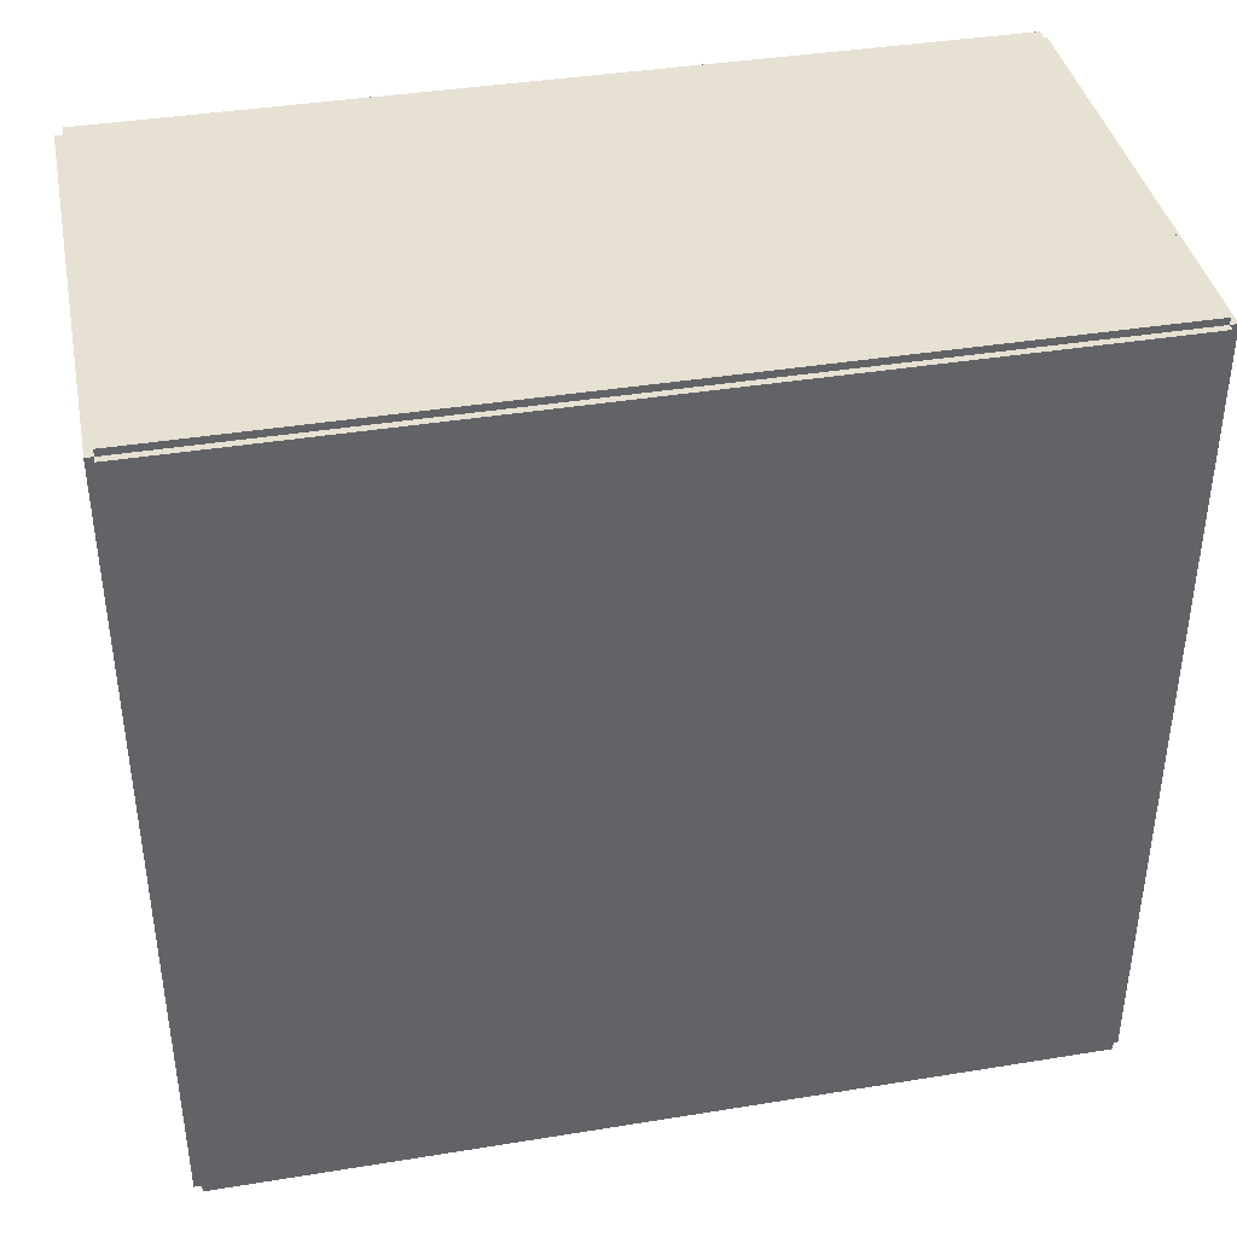
<metadata>
{"format":"obj","ext":"obj","renderer":"f3d","projection":"perspective","resolution":1024,"background":"white","views":[{"elev":39.6,"azim":-101.4,"up":"+Z"}]}
</metadata>
<code>
v -0.1075 -0.1978 -0.003141
v -0.1075 -0.1978 0.003141
v -0.1075 0.1978 -0.003141
v -0.1075 0.1978 0.003141
v 0.1075 -0.1978 -0.003141
v 0.1075 -0.1978 0.003141
v 0.1075 0.1978 -0.003141
v 0.1075 0.1978 0.003141
v -0.1044 -0.1978 0
v -0.1107 -0.1978 0
v -0.1044 0.1978 0
v -0.1107 0.1978 0
v -0.1044 -0.1978 0.375
v -0.1107 -0.1978 0.375
v -0.1044 0.1978 0.375
v -0.1107 0.1978 0.375
v -0.1075 -0.1978 0.1844
v -0.1075 -0.1978 0.1906
v -0.1075 0.1978 0.1844
v -0.1075 0.1978 0.1906
v 0.1075 -0.1978 0.1844
v 0.1075 -0.1978 0.1906
v 0.1075 0.1978 0.1844
v 0.1075 0.1978 0.1906
v -0.1075 0.1943 0.375
v -0.1075 0.2013 0.375
v -0.1075 0.1943 0
v -0.1075 0.2013 0
v 0.1075 0.1943 0.375
v 0.1075 0.2013 0.375
v 0.1075 0.1943 0
v 0.1075 0.2013 0
v -0.1075 -0.1943 0
v -0.1075 -0.2013 0
v -0.1075 -0.1943 0.375
v -0.1075 -0.2013 0.375
v 0.1075 -0.1943 0
v 0.1075 -0.2013 0
v 0.1075 -0.1943 0.375
v 0.1075 -0.2013 0.375
v -0.1075 -0.1978 0.3719
v -0.1075 -0.1978 0.3781
v -0.1075 0.1978 0.3719
v -0.1075 0.1978 0.3781
v 0.1075 -0.1978 0.3719
v 0.1075 -0.1978 0.3781
v 0.1075 0.1978 0.3719
v 0.1075 0.1978 0.3781
v -0.007208 -0.1539 0.006283
v 0.0149 -0.1539 0.006283
v 0.0149 -0.1539 0.1061
v -0.007208 -0.1539 0.1061
v 0.01448 -0.1495 0.006283
v 0.01448 -0.1495 0.1061
v 0.01322 -0.1454 0.006283
v 0.01322 -0.1454 0.1061
v 0.01118 -0.1416 0.006283
v 0.01118 -0.1416 0.1061
v 0.008426 -0.1382 0.006283
v 0.008426 -0.1382 0.1061
v 0.005076 -0.1355 0.006283
v 0.005076 -0.1355 0.1061
v 0.001253 -0.1334 0.006283
v 0.001253 -0.1334 0.1061
v -0.002894 -0.1322 0.006283
v -0.002894 -0.1322 0.1061
v -0.007208 -0.1317 0.006283
v -0.007208 -0.1317 0.1061
v -0.01152 -0.1322 0.006283
v -0.01152 -0.1322 0.1061
v -0.01567 -0.1334 0.006283
v -0.01567 -0.1334 0.1061
v -0.01949 -0.1355 0.006283
v -0.01949 -0.1355 0.1061
v -0.02284 -0.1382 0.006283
v -0.02284 -0.1382 0.1061
v -0.02559 -0.1416 0.006283
v -0.02559 -0.1416 0.1061
v -0.02764 -0.1454 0.006283
v -0.02764 -0.1454 0.1061
v -0.02889 -0.1495 0.006283
v -0.02889 -0.1495 0.1061
v -0.02932 -0.1539 0.006283
v -0.02932 -0.1539 0.1061
v -0.02889 -0.1582 0.006283
v -0.02889 -0.1582 0.1061
v -0.02764 -0.1623 0.006283
v -0.02764 -0.1623 0.1061
v -0.02559 -0.1661 0.006283
v -0.02559 -0.1661 0.1061
v -0.02284 -0.1695 0.006283
v -0.02284 -0.1695 0.1061
v -0.01949 -0.1722 0.006283
v -0.01949 -0.1722 0.1061
v -0.01567 -0.1743 0.006283
v -0.01567 -0.1743 0.1061
v -0.01152 -0.1755 0.006283
v -0.01152 -0.1755 0.1061
v -0.007208 -0.176 0.006283
v -0.007208 -0.176 0.1061
v -0.002894 -0.1755 0.006283
v -0.002894 -0.1755 0.1061
v 0.001253 -0.1743 0.006283
v 0.001253 -0.1743 0.1061
v 0.005076 -0.1722 0.006283
v 0.005076 -0.1722 0.1061
v 0.008426 -0.1695 0.006283
v 0.008426 -0.1695 0.1061
v 0.01118 -0.1661 0.006283
v 0.01118 -0.1661 0.1061
v 0.01322 -0.1623 0.006283
v 0.01322 -0.1623 0.1061
v 0.01448 -0.1582 0.006283
v 0.01448 -0.1582 0.1061
v 0.04241 -0.08294 0.006283
v 0.06643 -0.08294 0.006283
v 0.06643 -0.08294 0.1055
v 0.04241 -0.08294 0.1055
v 0.06597 -0.07825 0.006283
v 0.06597 -0.07825 0.1055
v 0.0646 -0.07375 0.006283
v 0.0646 -0.07375 0.1055
v 0.06238 -0.06959 0.006283
v 0.06238 -0.06959 0.1055
v 0.0594 -0.06595 0.006283
v 0.0594 -0.06595 0.1055
v 0.05576 -0.06296 0.006283
v 0.05576 -0.06296 0.1055
v 0.0516 -0.06074 0.006283
v 0.0516 -0.06074 0.1055
v 0.0471 -0.05938 0.006283
v 0.0471 -0.05938 0.1055
v 0.04241 -0.05892 0.006283
v 0.04241 -0.05892 0.1055
v 0.03772 -0.05938 0.006283
v 0.03772 -0.05938 0.1055
v 0.03322 -0.06074 0.006283
v 0.03322 -0.06074 0.1055
v 0.02906 -0.06296 0.006283
v 0.02906 -0.06296 0.1055
v 0.02542 -0.06595 0.006283
v 0.02542 -0.06595 0.1055
v 0.02244 -0.06959 0.006283
v 0.02244 -0.06959 0.1055
v 0.02022 -0.07375 0.006283
v 0.02022 -0.07375 0.1055
v 0.01885 -0.07825 0.006283
v 0.01885 -0.07825 0.1055
v 0.01839 -0.08294 0.006283
v 0.01839 -0.08294 0.1055
v 0.01885 -0.08762 0.006283
v 0.01885 -0.08762 0.1055
v 0.02022 -0.09213 0.006283
v 0.02022 -0.09213 0.1055
v 0.02244 -0.09628 0.006283
v 0.02244 -0.09628 0.1055
v 0.02542 -0.09992 0.006283
v 0.02542 -0.09992 0.1055
v 0.02906 -0.1029 0.006283
v 0.02906 -0.1029 0.1055
v 0.03322 -0.1051 0.006283
v 0.03322 -0.1051 0.1055
v 0.03772 -0.1065 0.006283
v 0.03772 -0.1065 0.1055
v 0.04241 -0.107 0.006283
v 0.04241 -0.107 0.1055
v 0.0471 -0.1065 0.006283
v 0.0471 -0.1065 0.1055
v 0.0516 -0.1051 0.006283
v 0.0516 -0.1051 0.1055
v 0.05576 -0.1029 0.006283
v 0.05576 -0.1029 0.1055
v 0.0594 -0.09992 0.006283
v 0.0594 -0.09992 0.1055
v 0.06238 -0.09628 0.006283
v 0.06238 -0.09628 0.1055
v 0.0646 -0.09213 0.006283
v 0.0646 -0.09213 0.1055
v 0.06597 -0.08762 0.006283
v 0.06597 -0.08762 0.1055
v 0.01861 0.01182 0.006283
v 0.03863 0.01182 0.006283
v 0.03863 0.01182 0.09993
v 0.01861 0.01182 0.09993
v 0.03825 0.01573 0.006283
v 0.03825 0.01573 0.09993
v 0.03711 0.01948 0.006283
v 0.03711 0.01948 0.09993
v 0.03526 0.02294 0.006283
v 0.03526 0.02294 0.09993
v 0.03277 0.02598 0.006283
v 0.03277 0.02598 0.09993
v 0.02974 0.02847 0.006283
v 0.02974 0.02847 0.09993
v 0.02627 0.03032 0.006283
v 0.02627 0.03032 0.09993
v 0.02252 0.03146 0.006283
v 0.02252 0.03146 0.09993
v 0.01861 0.03184 0.006283
v 0.01861 0.03184 0.09993
v 0.0147 0.03146 0.006283
v 0.0147 0.03146 0.09993
v 0.01095 0.03032 0.006283
v 0.01095 0.03032 0.09993
v 0.007486 0.02847 0.006283
v 0.007486 0.02847 0.09993
v 0.004451 0.02598 0.006283
v 0.004451 0.02598 0.09993
v 0.001961 0.02294 0.006283
v 0.001961 0.02294 0.09993
v 0.0001107 0.01948 0.006283
v 0.0001107 0.01948 0.09993
v -0.001029 0.01573 0.006283
v -0.001029 0.01573 0.09993
v -0.001414 0.01182 0.006283
v -0.001414 0.01182 0.09993
v -0.001029 0.007913 0.006283
v -0.001029 0.007913 0.09993
v 0.0001107 0.004157 0.006283
v 0.0001107 0.004157 0.09993
v 0.001961 0.000695 0.006283
v 0.001961 0.000695 0.09993
v 0.004451 -0.002339 0.006283
v 0.004451 -0.002339 0.09993
v 0.007486 -0.00483 0.006283
v 0.007486 -0.00483 0.09993
v 0.01095 -0.00668 0.006283
v 0.01095 -0.00668 0.09993
v 0.0147 -0.00782 0.006283
v 0.0147 -0.00782 0.09993
v 0.01861 -0.008204 0.006283
v 0.01861 -0.008204 0.09993
v 0.02252 -0.00782 0.006283
v 0.02252 -0.00782 0.09993
v 0.02627 -0.00668 0.006283
v 0.02627 -0.00668 0.09993
v 0.02974 -0.00483 0.006283
v 0.02974 -0.00483 0.09993
v 0.03277 -0.002339 0.006283
v 0.03277 -0.002339 0.09993
v 0.03526 0.000695 0.006283
v 0.03526 0.000695 0.09993
v 0.03711 0.004157 0.006283
v 0.03711 0.004157 0.09993
v 0.03825 0.007913 0.006283
v 0.03825 0.007913 0.09993
v 0.00747 -0.1529 0.1938
v 0.03887 -0.1529 0.1938
v 0.03887 -0.1529 0.2733
v 0.00747 -0.1529 0.2733
v 0.03827 -0.1467 0.1938
v 0.03827 -0.1467 0.2733
v 0.03648 -0.1409 0.1938
v 0.03648 -0.1409 0.2733
v 0.03358 -0.1354 0.1938
v 0.03358 -0.1354 0.2733
v 0.02968 -0.1307 0.1938
v 0.02968 -0.1307 0.2733
v 0.02492 -0.1268 0.1938
v 0.02492 -0.1268 0.2733
v 0.01949 -0.1239 0.1938
v 0.01949 -0.1239 0.2733
v 0.0136 -0.1221 0.1938
v 0.0136 -0.1221 0.2733
v 0.00747 -0.1215 0.1938
v 0.00747 -0.1215 0.2733
v 0.001343 -0.1221 0.1938
v 0.001343 -0.1221 0.2733
v -0.004548 -0.1239 0.1938
v -0.004548 -0.1239 0.2733
v -0.009978 -0.1268 0.1938
v -0.009978 -0.1268 0.2733
v -0.01474 -0.1307 0.1938
v -0.01474 -0.1307 0.2733
v -0.01864 -0.1354 0.1938
v -0.01864 -0.1354 0.2733
v -0.02154 -0.1409 0.1938
v -0.02154 -0.1409 0.2733
v -0.02333 -0.1467 0.1938
v -0.02333 -0.1467 0.2733
v -0.02394 -0.1529 0.1938
v -0.02394 -0.1529 0.2733
v -0.02333 -0.159 0.1938
v -0.02333 -0.159 0.2733
v -0.02154 -0.1649 0.1938
v -0.02154 -0.1649 0.2733
v -0.01864 -0.1703 0.1938
v -0.01864 -0.1703 0.2733
v -0.01474 -0.1751 0.1938
v -0.01474 -0.1751 0.2733
v -0.009978 -0.179 0.1938
v -0.009978 -0.179 0.2733
v -0.004548 -0.1819 0.1938
v -0.004548 -0.1819 0.2733
v 0.001343 -0.1837 0.1938
v 0.001343 -0.1837 0.2733
v 0.00747 -0.1843 0.1938
v 0.00747 -0.1843 0.2733
v 0.0136 -0.1837 0.1938
v 0.0136 -0.1837 0.2733
v 0.01949 -0.1819 0.1938
v 0.01949 -0.1819 0.2733
v 0.02492 -0.179 0.1938
v 0.02492 -0.179 0.2733
v 0.02968 -0.1751 0.1938
v 0.02968 -0.1751 0.2733
v 0.03358 -0.1703 0.1938
v 0.03358 -0.1703 0.2733
v 0.03648 -0.1649 0.1938
v 0.03648 -0.1649 0.2733
v 0.03827 -0.159 0.1938
v 0.03827 -0.159 0.2733
v -0.0112 -0.06695 0.1938
v 0.01759 -0.06695 0.1938
v 0.01759 -0.06695 0.2693
v -0.0112 -0.06695 0.2693
v 0.01703 -0.06133 0.1938
v 0.01703 -0.06133 0.2693
v 0.01539 -0.05593 0.1938
v 0.01539 -0.05593 0.2693
v 0.01273 -0.05096 0.1938
v 0.01273 -0.05096 0.2693
v 0.009154 -0.04659 0.1938
v 0.009154 -0.04659 0.2693
v 0.004791 -0.04301 0.1938
v 0.004791 -0.04301 0.2693
v -0.000186 -0.04035 0.1938
v -0.000186 -0.04035 0.2693
v -0.005587 -0.03871 0.1938
v -0.005587 -0.03871 0.2693
v -0.0112 -0.03816 0.1938
v -0.0112 -0.03816 0.2693
v -0.01682 -0.03871 0.1938
v -0.01682 -0.03871 0.2693
v -0.02222 -0.04035 0.1938
v -0.02222 -0.04035 0.2693
v -0.0272 -0.04301 0.1938
v -0.0272 -0.04301 0.2693
v -0.03156 -0.04659 0.1938
v -0.03156 -0.04659 0.2693
v -0.03514 -0.05096 0.1938
v -0.03514 -0.05096 0.2693
v -0.0378 -0.05593 0.1938
v -0.0378 -0.05593 0.2693
v -0.03944 -0.06133 0.1938
v -0.03944 -0.06133 0.2693
v -0.03999 -0.06695 0.1938
v -0.03999 -0.06695 0.2693
v -0.03944 -0.07257 0.1938
v -0.03944 -0.07257 0.2693
v -0.0378 -0.07797 0.1938
v -0.0378 -0.07797 0.2693
v -0.03514 -0.08294 0.1938
v -0.03514 -0.08294 0.2693
v -0.03156 -0.08731 0.1938
v -0.03156 -0.08731 0.2693
v -0.0272 -0.09089 0.1938
v -0.0272 -0.09089 0.2693
v -0.02222 -0.09355 0.1938
v -0.02222 -0.09355 0.2693
v -0.01682 -0.09518 0.1938
v -0.01682 -0.09518 0.2693
v -0.0112 -0.09574 0.1938
v -0.0112 -0.09574 0.2693
v -0.005587 -0.09518 0.1938
v -0.005587 -0.09518 0.2693
v -0.000186 -0.09355 0.1938
v -0.000186 -0.09355 0.2693
v 0.004791 -0.09089 0.1938
v 0.004791 -0.09089 0.2693
v 0.009154 -0.08731 0.1938
v 0.009154 -0.08731 0.2693
v 0.01273 -0.08294 0.1938
v 0.01273 -0.08294 0.2693
v 0.01539 -0.07797 0.1938
v 0.01539 -0.07797 0.2693
v 0.01703 -0.07257 0.1938
v 0.01703 -0.07257 0.2693
f 2 4 1
f 5 2 1
f 1 4 3
f 3 5 1
f 2 8 4
f 6 2 5
f 6 8 2
f 4 8 3
f 7 5 3
f 3 8 7
f 7 6 5
f 8 6 7
f 10 12 9
f 13 10 9
f 9 12 11
f 11 13 9
f 10 16 12
f 14 10 13
f 14 16 10
f 12 16 11
f 15 13 11
f 11 16 15
f 15 14 13
f 16 14 15
f 18 20 17
f 21 18 17
f 17 20 19
f 19 21 17
f 18 24 20
f 22 18 21
f 22 24 18
f 20 24 19
f 23 21 19
f 19 24 23
f 23 22 21
f 24 22 23
f 26 28 25
f 29 26 25
f 25 28 27
f 27 29 25
f 26 32 28
f 30 26 29
f 30 32 26
f 28 32 27
f 31 29 27
f 27 32 31
f 31 30 29
f 32 30 31
f 34 36 33
f 37 34 33
f 33 36 35
f 35 37 33
f 34 40 36
f 38 34 37
f 38 40 34
f 36 40 35
f 39 37 35
f 35 40 39
f 39 38 37
f 40 38 39
f 42 44 41
f 45 42 41
f 41 44 43
f 43 45 41
f 42 48 44
f 46 42 45
f 46 48 42
f 44 48 43
f 47 45 43
f 43 48 47
f 47 46 45
f 48 46 47
f 50 49 53
f 50 53 51
f 51 53 54
f 51 54 52
f 53 49 55
f 53 55 54
f 54 55 56
f 54 56 52
f 55 49 57
f 55 57 56
f 56 57 58
f 56 58 52
f 57 49 59
f 57 59 58
f 58 59 60
f 58 60 52
f 59 49 61
f 59 61 60
f 60 61 62
f 60 62 52
f 61 49 63
f 61 63 62
f 62 63 64
f 62 64 52
f 63 49 65
f 63 65 64
f 64 65 66
f 64 66 52
f 65 49 67
f 65 67 66
f 66 67 68
f 66 68 52
f 67 49 69
f 67 69 68
f 68 69 70
f 68 70 52
f 69 49 71
f 69 71 70
f 70 71 72
f 70 72 52
f 71 49 73
f 71 73 72
f 72 73 74
f 72 74 52
f 73 49 75
f 73 75 74
f 74 75 76
f 74 76 52
f 75 49 77
f 75 77 76
f 76 77 78
f 76 78 52
f 77 49 79
f 77 79 78
f 78 79 80
f 78 80 52
f 79 49 81
f 79 81 80
f 80 81 82
f 80 82 52
f 81 49 83
f 81 83 82
f 82 83 84
f 82 84 52
f 83 49 85
f 83 85 84
f 84 85 86
f 84 86 52
f 85 49 87
f 85 87 86
f 86 87 88
f 86 88 52
f 87 49 89
f 87 89 88
f 88 89 90
f 88 90 52
f 89 49 91
f 89 91 90
f 90 91 92
f 90 92 52
f 91 49 93
f 91 93 92
f 92 93 94
f 92 94 52
f 93 49 95
f 93 95 94
f 94 95 96
f 94 96 52
f 95 49 97
f 95 97 96
f 96 97 98
f 96 98 52
f 97 49 99
f 97 99 98
f 98 99 100
f 98 100 52
f 99 49 101
f 99 101 100
f 100 101 102
f 100 102 52
f 101 49 103
f 101 103 102
f 102 103 104
f 102 104 52
f 103 49 105
f 103 105 104
f 104 105 106
f 104 106 52
f 105 49 107
f 105 107 106
f 106 107 108
f 106 108 52
f 107 49 109
f 107 109 108
f 108 109 110
f 108 110 52
f 109 49 111
f 109 111 110
f 110 111 112
f 110 112 52
f 111 49 113
f 111 113 112
f 112 113 114
f 112 114 52
f 113 49 50
f 113 50 114
f 114 50 51
f 114 51 52
f 116 115 119
f 116 119 117
f 117 119 120
f 117 120 118
f 119 115 121
f 119 121 120
f 120 121 122
f 120 122 118
f 121 115 123
f 121 123 122
f 122 123 124
f 122 124 118
f 123 115 125
f 123 125 124
f 124 125 126
f 124 126 118
f 125 115 127
f 125 127 126
f 126 127 128
f 126 128 118
f 127 115 129
f 127 129 128
f 128 129 130
f 128 130 118
f 129 115 131
f 129 131 130
f 130 131 132
f 130 132 118
f 131 115 133
f 131 133 132
f 132 133 134
f 132 134 118
f 133 115 135
f 133 135 134
f 134 135 136
f 134 136 118
f 135 115 137
f 135 137 136
f 136 137 138
f 136 138 118
f 137 115 139
f 137 139 138
f 138 139 140
f 138 140 118
f 139 115 141
f 139 141 140
f 140 141 142
f 140 142 118
f 141 115 143
f 141 143 142
f 142 143 144
f 142 144 118
f 143 115 145
f 143 145 144
f 144 145 146
f 144 146 118
f 145 115 147
f 145 147 146
f 146 147 148
f 146 148 118
f 147 115 149
f 147 149 148
f 148 149 150
f 148 150 118
f 149 115 151
f 149 151 150
f 150 151 152
f 150 152 118
f 151 115 153
f 151 153 152
f 152 153 154
f 152 154 118
f 153 115 155
f 153 155 154
f 154 155 156
f 154 156 118
f 155 115 157
f 155 157 156
f 156 157 158
f 156 158 118
f 157 115 159
f 157 159 158
f 158 159 160
f 158 160 118
f 159 115 161
f 159 161 160
f 160 161 162
f 160 162 118
f 161 115 163
f 161 163 162
f 162 163 164
f 162 164 118
f 163 115 165
f 163 165 164
f 164 165 166
f 164 166 118
f 165 115 167
f 165 167 166
f 166 167 168
f 166 168 118
f 167 115 169
f 167 169 168
f 168 169 170
f 168 170 118
f 169 115 171
f 169 171 170
f 170 171 172
f 170 172 118
f 171 115 173
f 171 173 172
f 172 173 174
f 172 174 118
f 173 115 175
f 173 175 174
f 174 175 176
f 174 176 118
f 175 115 177
f 175 177 176
f 176 177 178
f 176 178 118
f 177 115 179
f 177 179 178
f 178 179 180
f 178 180 118
f 179 115 116
f 179 116 180
f 180 116 117
f 180 117 118
f 182 181 185
f 182 185 183
f 183 185 186
f 183 186 184
f 185 181 187
f 185 187 186
f 186 187 188
f 186 188 184
f 187 181 189
f 187 189 188
f 188 189 190
f 188 190 184
f 189 181 191
f 189 191 190
f 190 191 192
f 190 192 184
f 191 181 193
f 191 193 192
f 192 193 194
f 192 194 184
f 193 181 195
f 193 195 194
f 194 195 196
f 194 196 184
f 195 181 197
f 195 197 196
f 196 197 198
f 196 198 184
f 197 181 199
f 197 199 198
f 198 199 200
f 198 200 184
f 199 181 201
f 199 201 200
f 200 201 202
f 200 202 184
f 201 181 203
f 201 203 202
f 202 203 204
f 202 204 184
f 203 181 205
f 203 205 204
f 204 205 206
f 204 206 184
f 205 181 207
f 205 207 206
f 206 207 208
f 206 208 184
f 207 181 209
f 207 209 208
f 208 209 210
f 208 210 184
f 209 181 211
f 209 211 210
f 210 211 212
f 210 212 184
f 211 181 213
f 211 213 212
f 212 213 214
f 212 214 184
f 213 181 215
f 213 215 214
f 214 215 216
f 214 216 184
f 215 181 217
f 215 217 216
f 216 217 218
f 216 218 184
f 217 181 219
f 217 219 218
f 218 219 220
f 218 220 184
f 219 181 221
f 219 221 220
f 220 221 222
f 220 222 184
f 221 181 223
f 221 223 222
f 222 223 224
f 222 224 184
f 223 181 225
f 223 225 224
f 224 225 226
f 224 226 184
f 225 181 227
f 225 227 226
f 226 227 228
f 226 228 184
f 227 181 229
f 227 229 228
f 228 229 230
f 228 230 184
f 229 181 231
f 229 231 230
f 230 231 232
f 230 232 184
f 231 181 233
f 231 233 232
f 232 233 234
f 232 234 184
f 233 181 235
f 233 235 234
f 234 235 236
f 234 236 184
f 235 181 237
f 235 237 236
f 236 237 238
f 236 238 184
f 237 181 239
f 237 239 238
f 238 239 240
f 238 240 184
f 239 181 241
f 239 241 240
f 240 241 242
f 240 242 184
f 241 181 243
f 241 243 242
f 242 243 244
f 242 244 184
f 243 181 245
f 243 245 244
f 244 245 246
f 244 246 184
f 245 181 182
f 245 182 246
f 246 182 183
f 246 183 184
f 248 247 251
f 248 251 249
f 249 251 252
f 249 252 250
f 251 247 253
f 251 253 252
f 252 253 254
f 252 254 250
f 253 247 255
f 253 255 254
f 254 255 256
f 254 256 250
f 255 247 257
f 255 257 256
f 256 257 258
f 256 258 250
f 257 247 259
f 257 259 258
f 258 259 260
f 258 260 250
f 259 247 261
f 259 261 260
f 260 261 262
f 260 262 250
f 261 247 263
f 261 263 262
f 262 263 264
f 262 264 250
f 263 247 265
f 263 265 264
f 264 265 266
f 264 266 250
f 265 247 267
f 265 267 266
f 266 267 268
f 266 268 250
f 267 247 269
f 267 269 268
f 268 269 270
f 268 270 250
f 269 247 271
f 269 271 270
f 270 271 272
f 270 272 250
f 271 247 273
f 271 273 272
f 272 273 274
f 272 274 250
f 273 247 275
f 273 275 274
f 274 275 276
f 274 276 250
f 275 247 277
f 275 277 276
f 276 277 278
f 276 278 250
f 277 247 279
f 277 279 278
f 278 279 280
f 278 280 250
f 279 247 281
f 279 281 280
f 280 281 282
f 280 282 250
f 281 247 283
f 281 283 282
f 282 283 284
f 282 284 250
f 283 247 285
f 283 285 284
f 284 285 286
f 284 286 250
f 285 247 287
f 285 287 286
f 286 287 288
f 286 288 250
f 287 247 289
f 287 289 288
f 288 289 290
f 288 290 250
f 289 247 291
f 289 291 290
f 290 291 292
f 290 292 250
f 291 247 293
f 291 293 292
f 292 293 294
f 292 294 250
f 293 247 295
f 293 295 294
f 294 295 296
f 294 296 250
f 295 247 297
f 295 297 296
f 296 297 298
f 296 298 250
f 297 247 299
f 297 299 298
f 298 299 300
f 298 300 250
f 299 247 301
f 299 301 300
f 300 301 302
f 300 302 250
f 301 247 303
f 301 303 302
f 302 303 304
f 302 304 250
f 303 247 305
f 303 305 304
f 304 305 306
f 304 306 250
f 305 247 307
f 305 307 306
f 306 307 308
f 306 308 250
f 307 247 309
f 307 309 308
f 308 309 310
f 308 310 250
f 309 247 311
f 309 311 310
f 310 311 312
f 310 312 250
f 311 247 248
f 311 248 312
f 312 248 249
f 312 249 250
f 314 313 317
f 314 317 315
f 315 317 318
f 315 318 316
f 317 313 319
f 317 319 318
f 318 319 320
f 318 320 316
f 319 313 321
f 319 321 320
f 320 321 322
f 320 322 316
f 321 313 323
f 321 323 322
f 322 323 324
f 322 324 316
f 323 313 325
f 323 325 324
f 324 325 326
f 324 326 316
f 325 313 327
f 325 327 326
f 326 327 328
f 326 328 316
f 327 313 329
f 327 329 328
f 328 329 330
f 328 330 316
f 329 313 331
f 329 331 330
f 330 331 332
f 330 332 316
f 331 313 333
f 331 333 332
f 332 333 334
f 332 334 316
f 333 313 335
f 333 335 334
f 334 335 336
f 334 336 316
f 335 313 337
f 335 337 336
f 336 337 338
f 336 338 316
f 337 313 339
f 337 339 338
f 338 339 340
f 338 340 316
f 339 313 341
f 339 341 340
f 340 341 342
f 340 342 316
f 341 313 343
f 341 343 342
f 342 343 344
f 342 344 316
f 343 313 345
f 343 345 344
f 344 345 346
f 344 346 316
f 345 313 347
f 345 347 346
f 346 347 348
f 346 348 316
f 347 313 349
f 347 349 348
f 348 349 350
f 348 350 316
f 349 313 351
f 349 351 350
f 350 351 352
f 350 352 316
f 351 313 353
f 351 353 352
f 352 353 354
f 352 354 316
f 353 313 355
f 353 355 354
f 354 355 356
f 354 356 316
f 355 313 357
f 355 357 356
f 356 357 358
f 356 358 316
f 357 313 359
f 357 359 358
f 358 359 360
f 358 360 316
f 359 313 361
f 359 361 360
f 360 361 362
f 360 362 316
f 361 313 363
f 361 363 362
f 362 363 364
f 362 364 316
f 363 313 365
f 363 365 364
f 364 365 366
f 364 366 316
f 365 313 367
f 365 367 366
f 366 367 368
f 366 368 316
f 367 313 369
f 367 369 368
f 368 369 370
f 368 370 316
f 369 313 371
f 369 371 370
f 370 371 372
f 370 372 316
f 371 313 373
f 371 373 372
f 372 373 374
f 372 374 316
f 373 313 375
f 373 375 374
f 374 375 376
f 374 376 316
f 375 313 377
f 375 377 376
f 376 377 378
f 376 378 316
f 377 313 314
f 377 314 378
f 378 314 315
f 378 315 316

</code>
